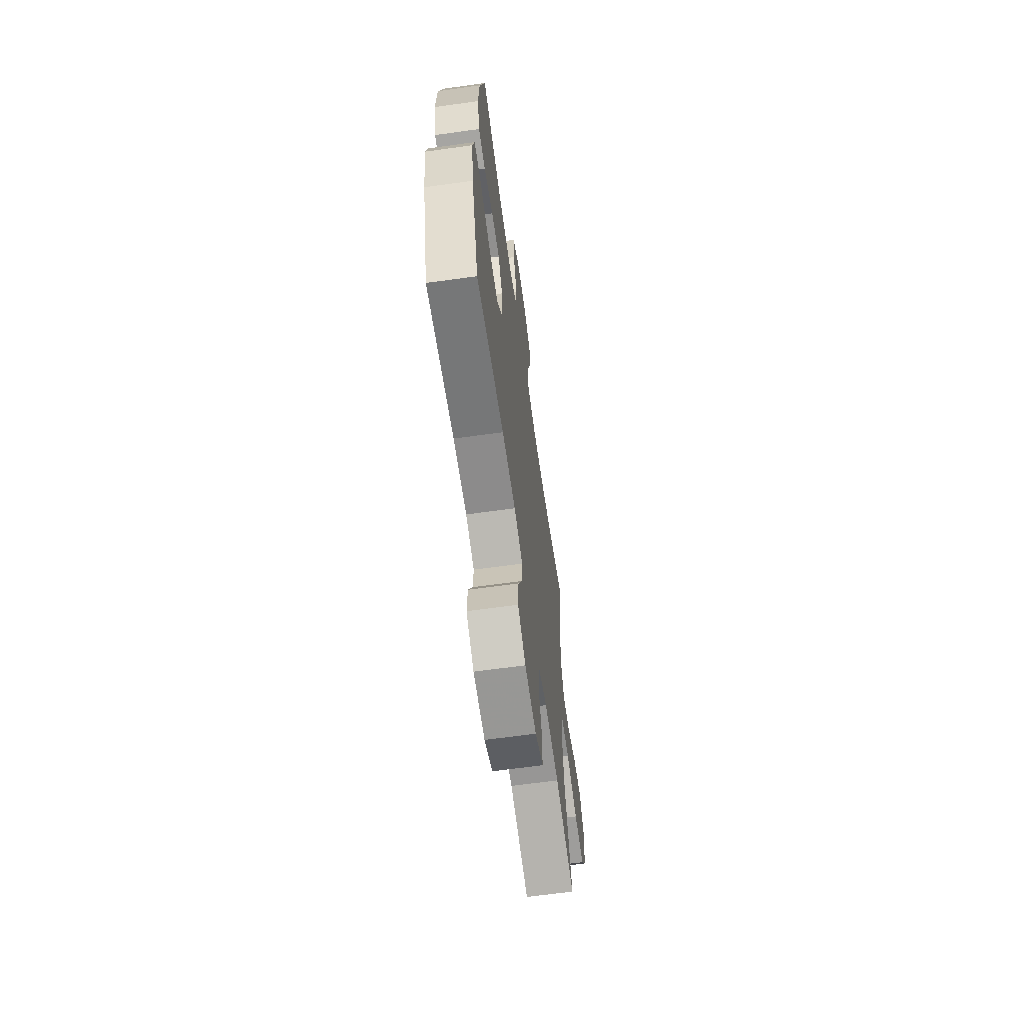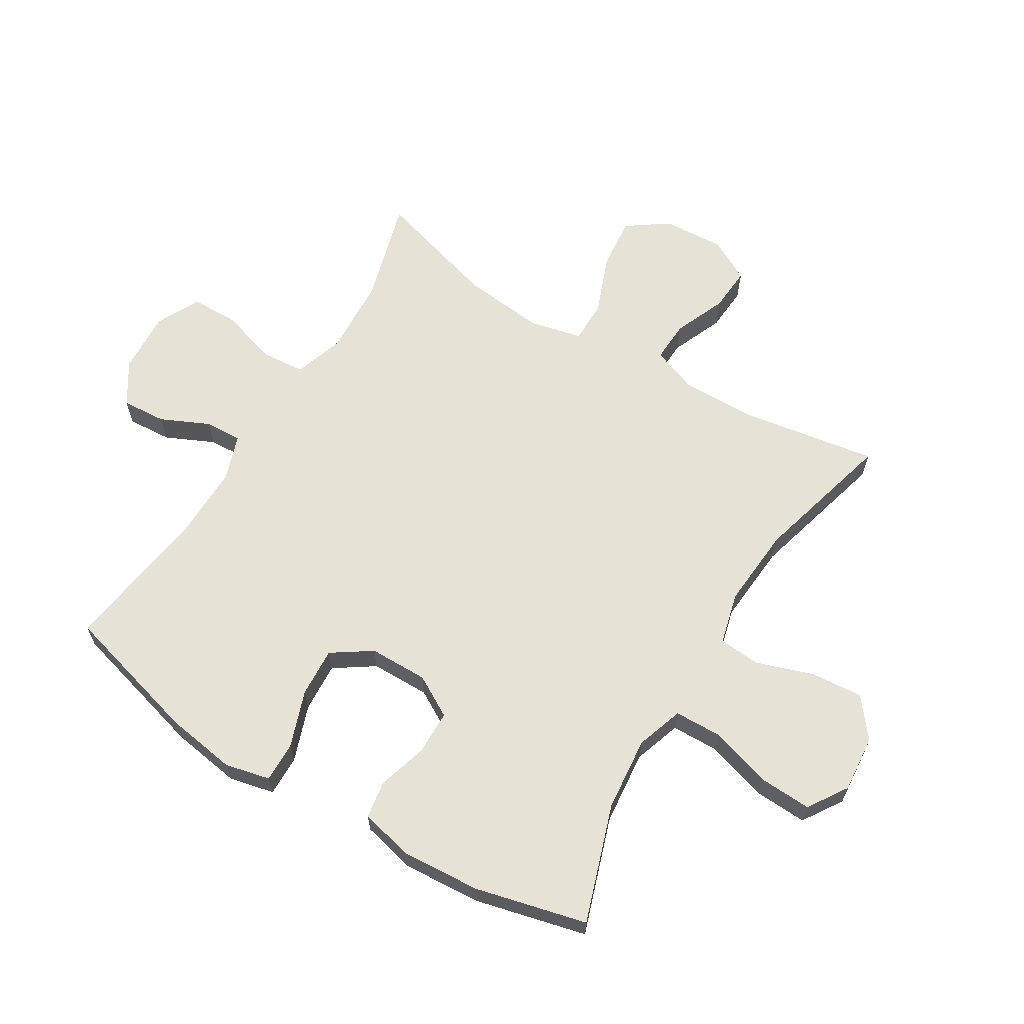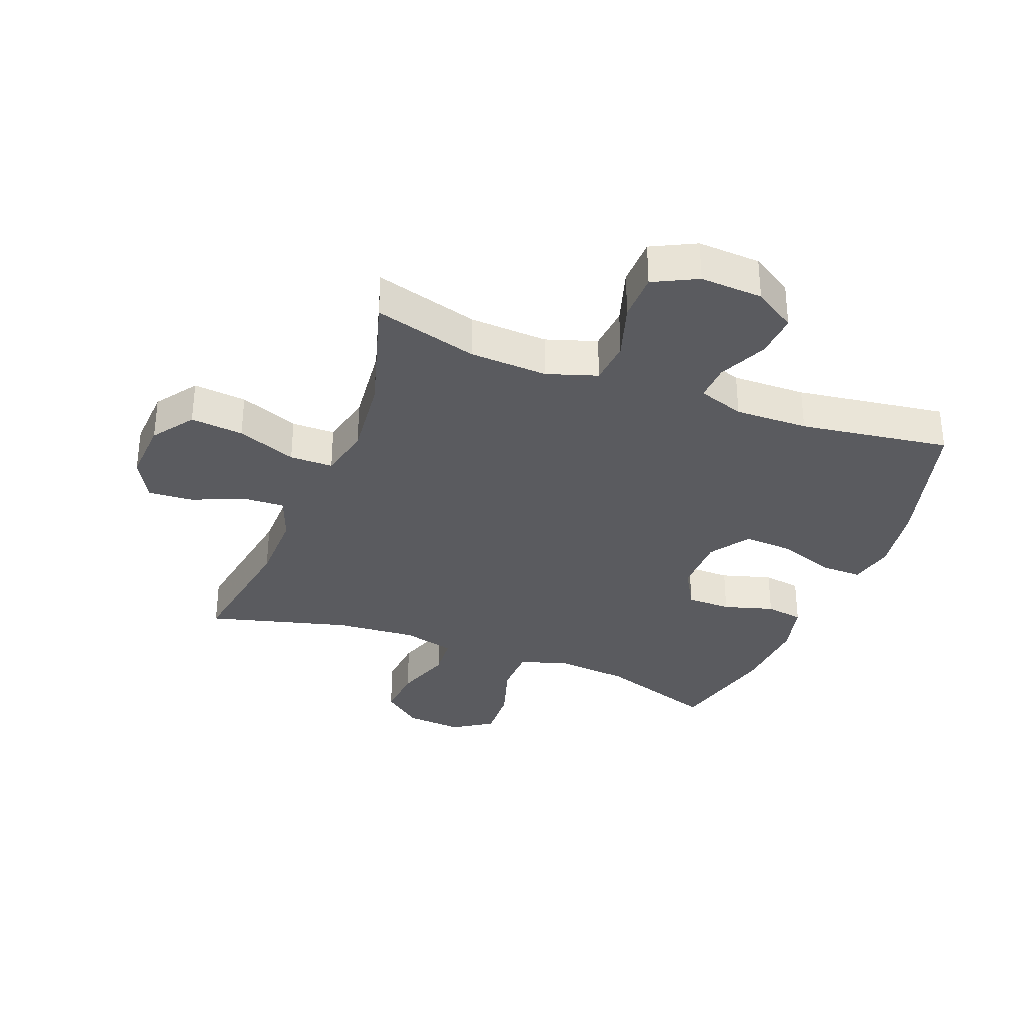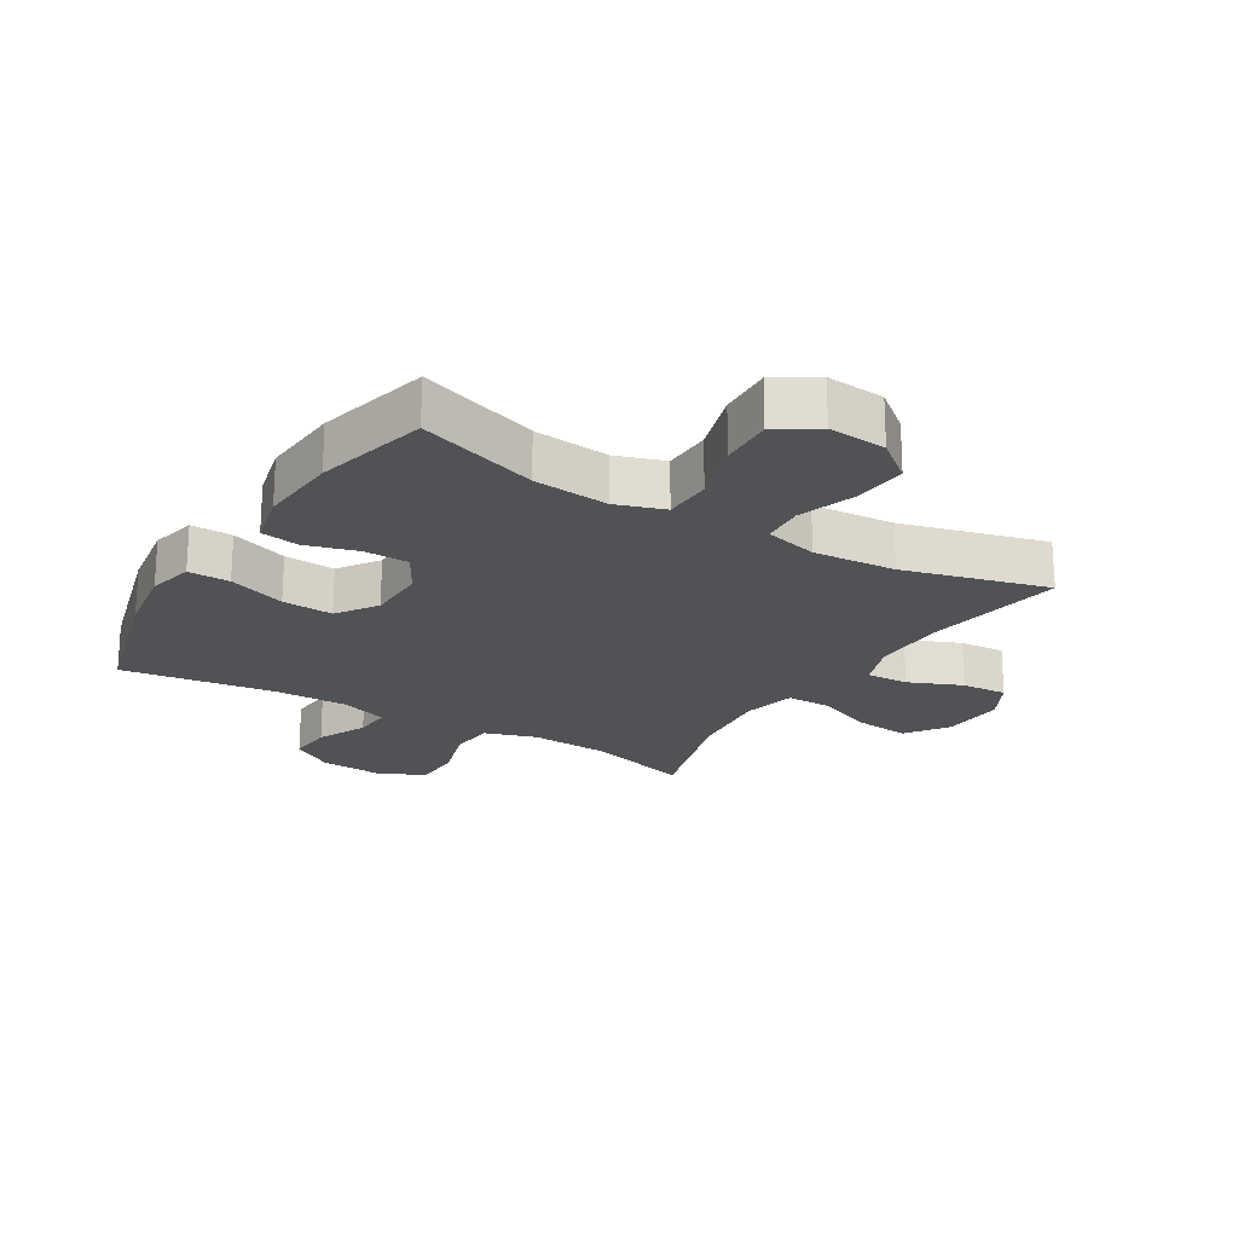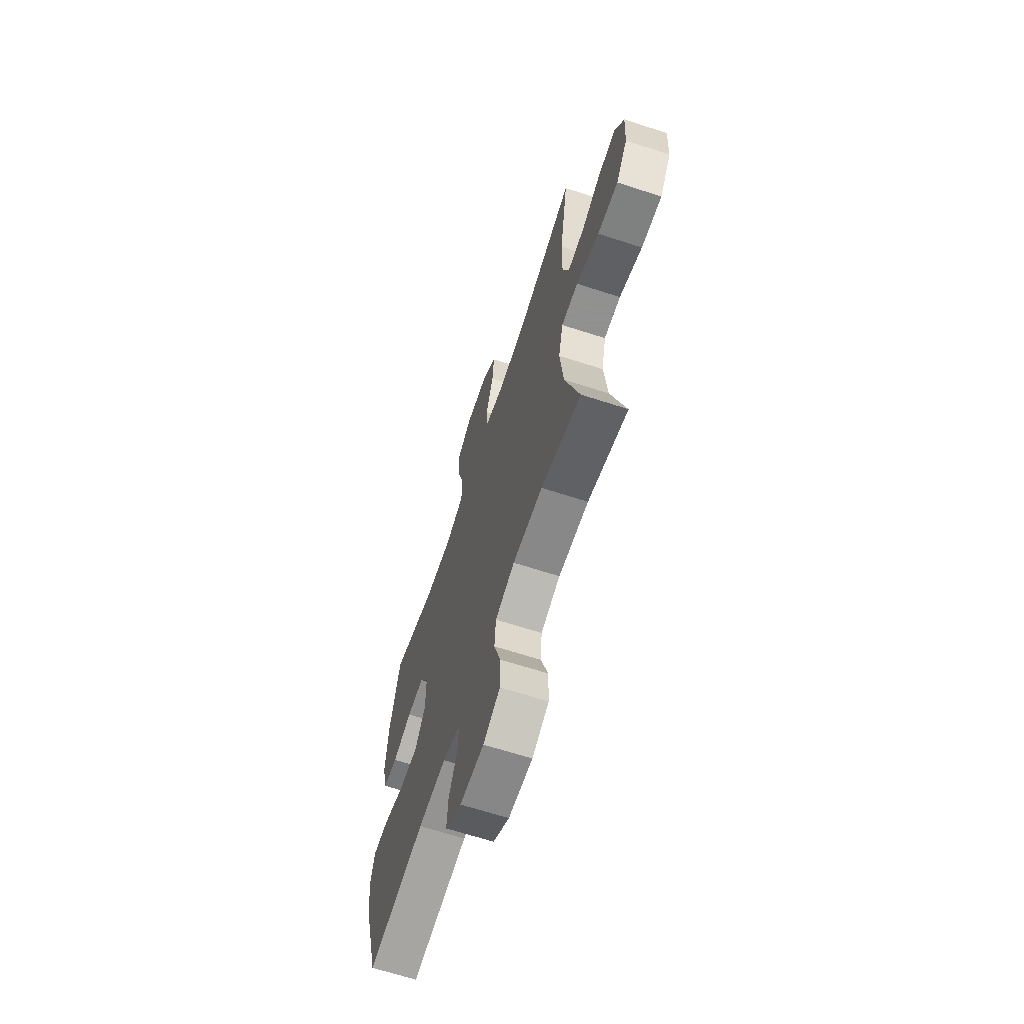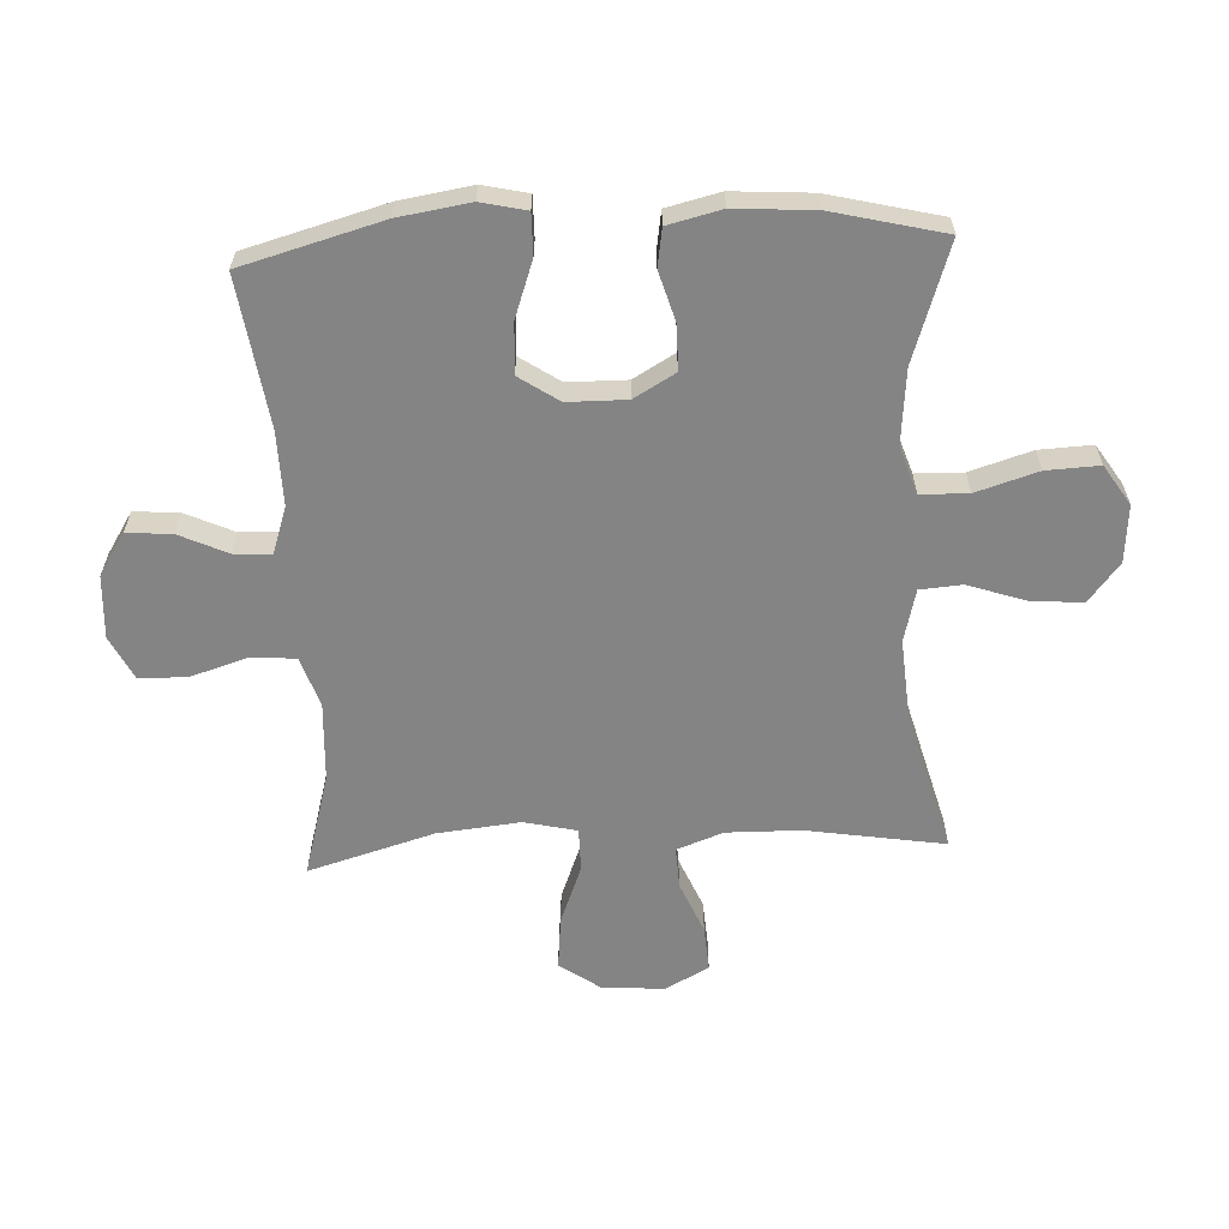
<metadata>
{"format":"obj","ext":"obj","renderer":"f3d","projection":"perspective","resolution":1024,"background":"white","views":[{"elev":-64.9,"azim":-82.0,"up":"+Z"},{"elev":63.8,"azim":-58.7,"up":"+Y"},{"elev":-33.2,"azim":159.0,"up":"+Y"},{"elev":-21.3,"azim":-31.4,"up":"+Y"},{"elev":-65.8,"azim":71.9,"up":"+Z"},{"elev":-61.3,"azim":-87.1,"up":"+Y"}]}
</metadata>
<code>
v 0.5 0.07 -0.5
v 0.33 0.07 -0.452
v 0.202 0.07 -0.445
v 0.119 0.07 -0.472
v 0.113 0.07 -0.545
v 0.142 0.07 -0.638
v 0.141 0.07 -0.717
v 0.069 0.07 -0.753
v -0.034 0.07 -0.747
v -0.103 0.07 -0.703
v -0.098 0.07 -0.63
v -0.061 0.07 -0.55
v -0.058 0.07 -0.489
v -0.134 0.07 -0.463
v -0.254 0.07 -0.465
v -0.5 0.07 -0.5
v -0.563 0.07 -0.27
v -0.581 0.07 -0.153
v -0.564 0.07 -0.079
v -0.497 0.07 -0.08
v -0.404 0.07 -0.113
v -0.322 0.07 -0.118
v -0.278 0.07 -0.053
v -0.277 0.07 0.044
v -0.316 0.07 0.112
v -0.389 0.07 0.113
v -0.471 0.07 0.089
v -0.533 0.07 0.099
v -0.554 0.07 0.187
v -0.545 0.07 0.317
v -0.5 0.07 0.5
v -0.307 0.07 0.435
v -0.185 0.07 0.423
v -0.107 0.07 0.449
v -0.105 0.07 0.527
v -0.136 0.07 0.628
v -0.14 0.07 0.715
v -0.075 0.07 0.757
v 0.019 0.07 0.749
v 0.083 0.07 0.698
v 0.076 0.07 0.613
v 0.044 0.07 0.519
v 0.049 0.07 0.45
v 0.135 0.07 0.428
v 0.268 0.07 0.438
v 0.5 0.07 0.5
v 0.463 0.07 0.274
v 0.461 0.07 0.153
v 0.489 0.07 0.077
v 0.557 0.07 0.08
v 0.643 0.07 0.116
v 0.717 0.07 0.121
v 0.755 0.07 0.051
v 0.749 0.07 -0.051
v 0.701 0.07 -0.119
v 0.614 0.07 -0.11
v 0.517 0.07 -0.072
v 0.446 0.07 -0.072
v 0.426 0.07 -0.158
v 0.44 0.07 -0.294
v 0.5 0 -0.5
v 0.33 0 -0.452
v 0.202 0 -0.445
v 0.119 0 -0.472
v 0.113 0 -0.545
v 0.142 0 -0.638
v 0.141 0 -0.717
v 0.069 0 -0.753
v -0.034 0 -0.747
v -0.103 0 -0.703
v -0.098 0 -0.63
v -0.061 0 -0.55
v -0.058 0 -0.489
v -0.134 0 -0.463
v -0.254 0 -0.465
v -0.5 0 -0.5
v -0.563 0 -0.27
v -0.581 0 -0.153
v -0.564 0 -0.079
v -0.497 0 -0.08
v -0.404 0 -0.113
v -0.322 0 -0.118
v -0.278 0 -0.053
v -0.277 0 0.044
v -0.316 0 0.112
v -0.389 0 0.113
v -0.471 0 0.089
v -0.533 0 0.099
v -0.554 0 0.187
v -0.545 0 0.317
v -0.5 0 0.5
v -0.307 0 0.435
v -0.185 0 0.423
v -0.107 0 0.449
v -0.105 0 0.527
v -0.136 0 0.628
v -0.14 0 0.715
v -0.075 0 0.757
v 0.019 0 0.749
v 0.083 0 0.698
v 0.076 0 0.613
v 0.044 0 0.519
v 0.049 0 0.45
v 0.135 0 0.428
v 0.268 0 0.438
v 0.5 0 0.5
v 0.463 0 0.274
v 0.461 0 0.153
v 0.489 0 0.077
v 0.557 0 0.08
v 0.643 0 0.116
v 0.717 0 0.121
v 0.755 0 0.051
v 0.749 0 -0.051
v 0.701 0 -0.119
v 0.614 0 -0.11
v 0.517 0 -0.072
v 0.446 0 -0.072
v 0.426 0 -0.158
v 0.44 0 -0.294
f 55 56 57
f 54 55 57
f 53 54 57
f 52 53 57
f 51 52 57
f 50 51 57
f 49 50 57 58
f 48 49 58
f 47 48 58 59
f 45 46 47
f 44 45 47 59
f 40 41 42
f 39 40 42
f 38 39 42
f 37 38 42
f 36 37 42
f 35 36 42
f 34 35 42 43
f 44 59 60
f 43 44 60
f 34 43 60
f 33 34 60
f 30 31 32
f 29 30 32
f 28 29 32
f 27 28 32
f 26 27 32
f 19 20 21
f 18 19 21
f 17 18 21
f 16 17 21
f 15 16 21
f 14 15 21 22
f 13 14 22 23
f 10 11 12
f 9 10 12
f 8 9 12
f 7 8 12
f 6 7 12
f 5 6 12
f 4 5 12 13
f 13 23 24
f 4 13 24
f 3 4 24
f 60 1 2
f 3 24 25
f 2 3 25
f 60 2 25
f 33 60 25
f 25 26 32 33
f 117 116 115
f 117 115 114
f 117 114 113
f 117 113 112
f 117 112 111
f 117 111 110
f 118 117 110 109
f 118 109 108
f 119 118 108 107
f 107 106 105
f 119 107 105 104
f 102 101 100
f 102 100 99
f 102 99 98
f 102 98 97
f 102 97 96
f 102 96 95
f 103 102 95 94
f 120 119 104
f 120 104 103
f 120 103 94
f 120 94 93
f 92 91 90
f 92 90 89
f 92 89 88
f 92 88 87
f 92 87 86
f 81 80 79
f 81 79 78
f 81 78 77
f 81 77 76
f 81 76 75
f 82 81 75 74
f 83 82 74 73
f 72 71 70
f 72 70 69
f 72 69 68
f 72 68 67
f 72 67 66
f 72 66 65
f 73 72 65 64
f 84 83 73
f 84 73 64
f 84 64 63
f 62 61 120
f 85 84 63
f 85 63 62
f 85 62 120
f 85 120 93
f 93 92 86 85
f 1 61 62 2
f 2 62 63 3
f 3 63 64 4
f 4 64 65 5
f 5 65 66 6
f 6 66 67 7
f 7 67 68 8
f 8 68 69 9
f 9 69 70 10
f 10 70 71 11
f 11 71 72 12
f 12 72 73 13
f 13 73 74 14
f 14 74 75 15
f 15 75 76 16
f 16 76 77 17
f 17 77 78 18
f 18 78 79 19
f 19 79 80 20
f 20 80 81 21
f 21 81 82 22
f 22 82 83 23
f 23 83 84 24
f 24 84 85 25
f 25 85 86 26
f 26 86 87 27
f 27 87 88 28
f 28 88 89 29
f 29 89 90 30
f 30 90 91 31
f 31 91 92 32
f 32 92 93 33
f 33 93 94 34
f 34 94 95 35
f 35 95 96 36
f 36 96 97 37
f 37 97 98 38
f 38 98 99 39
f 39 99 100 40
f 40 100 101 41
f 41 101 102 42
f 42 102 103 43
f 43 103 104 44
f 44 104 105 45
f 45 105 106 46
f 46 106 107 47
f 47 107 108 48
f 48 108 109 49
f 49 109 110 50
f 50 110 111 51
f 51 111 112 52
f 52 112 113 53
f 53 113 114 54
f 54 114 115 55
f 55 115 116 56
f 56 116 117 57
f 57 117 118 58
f 58 118 119 59
f 59 119 120 60
f 60 120 61 1

</code>
